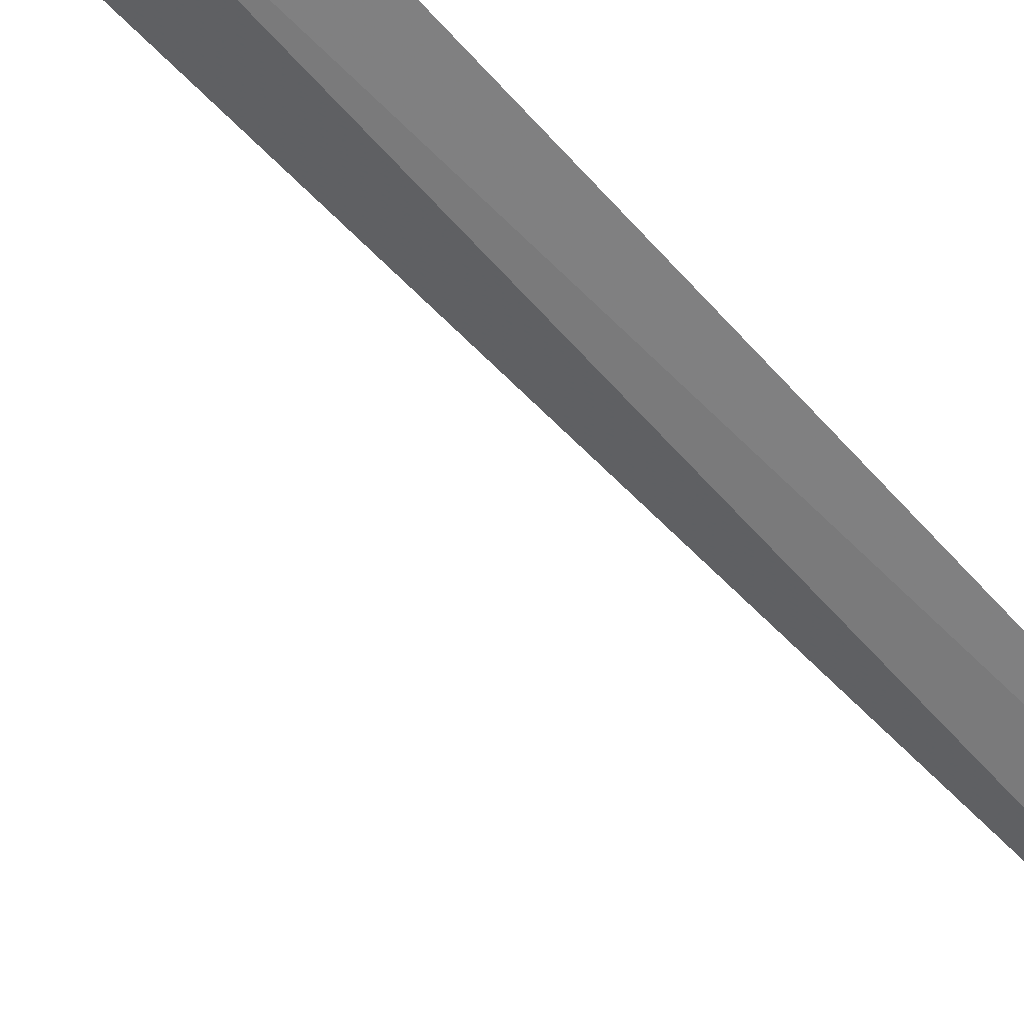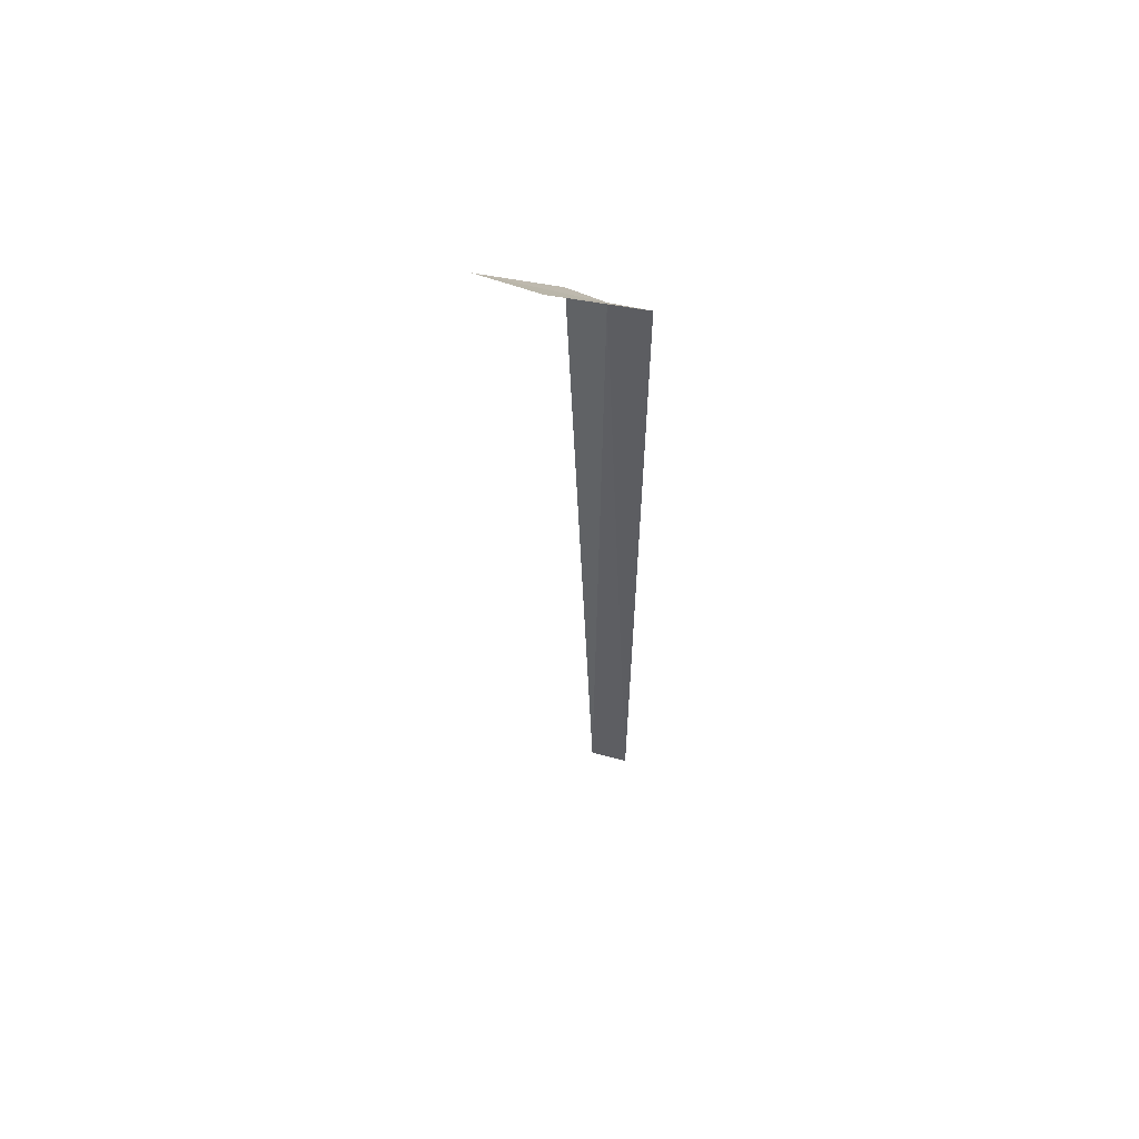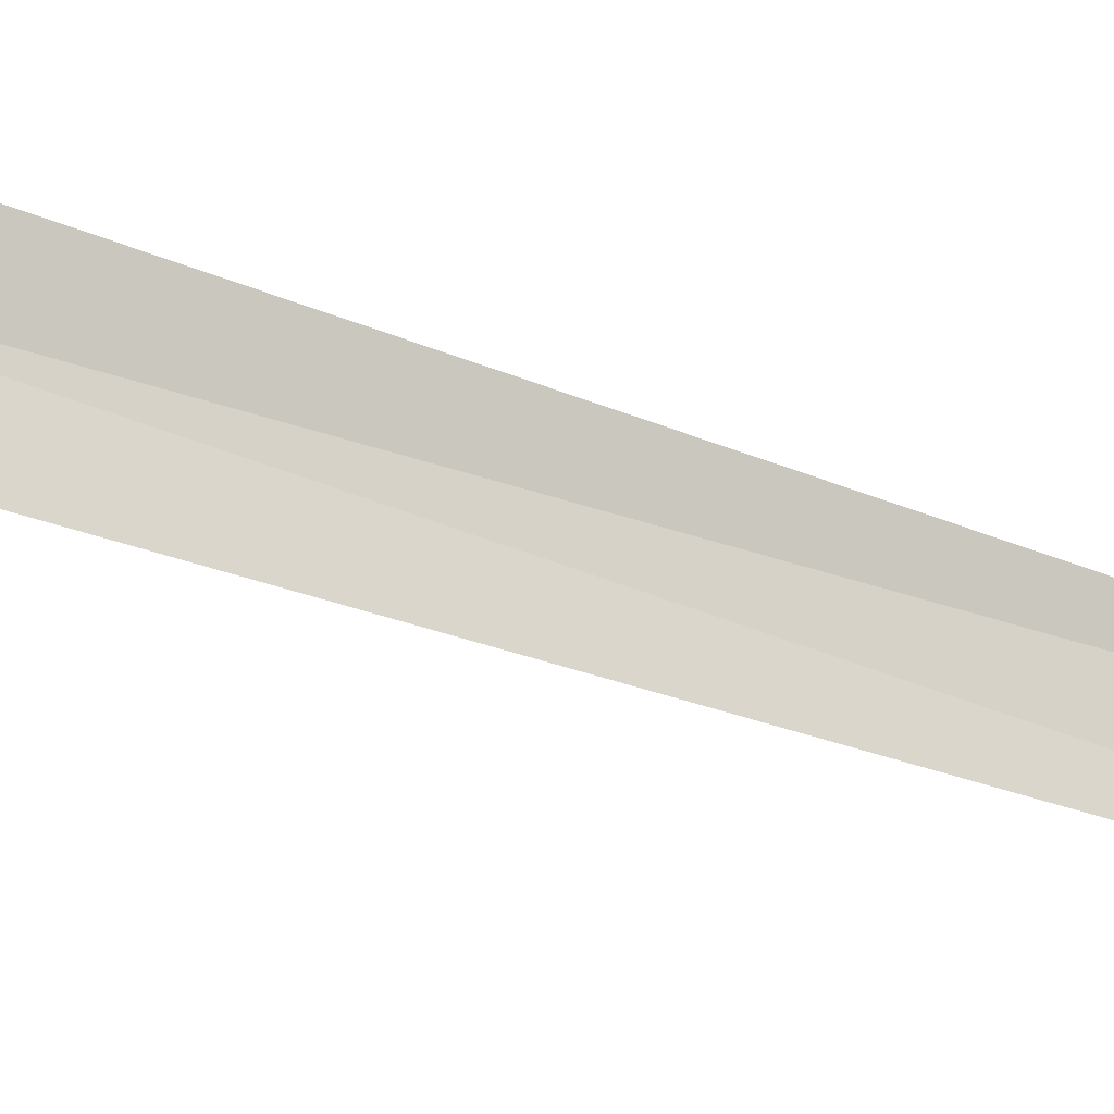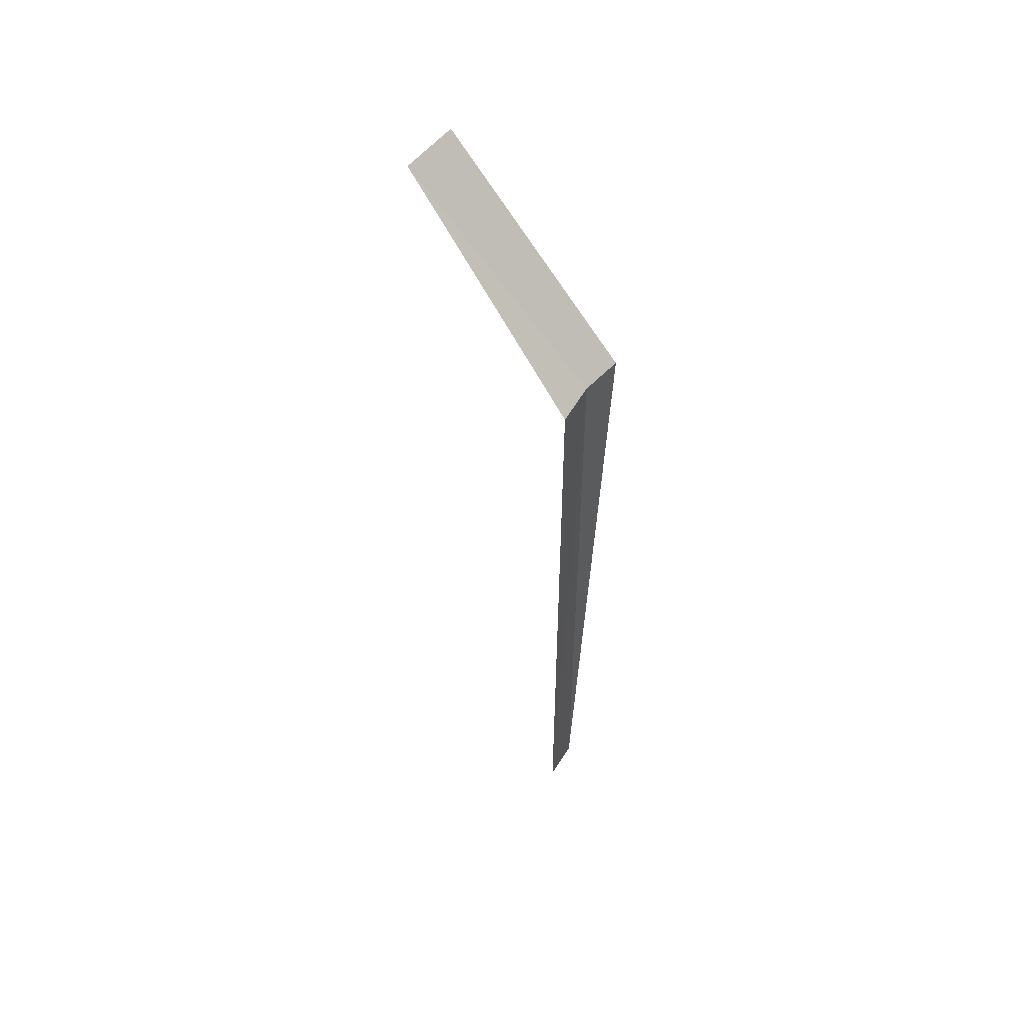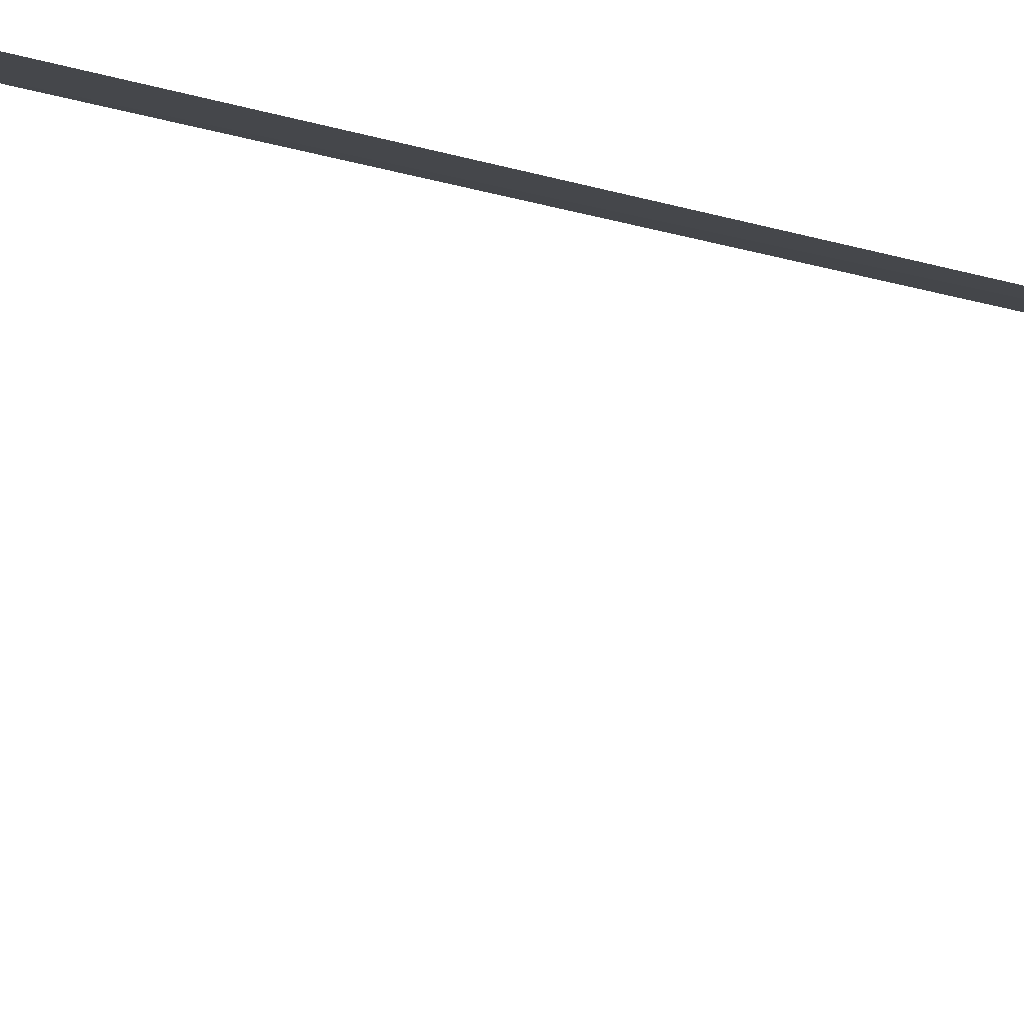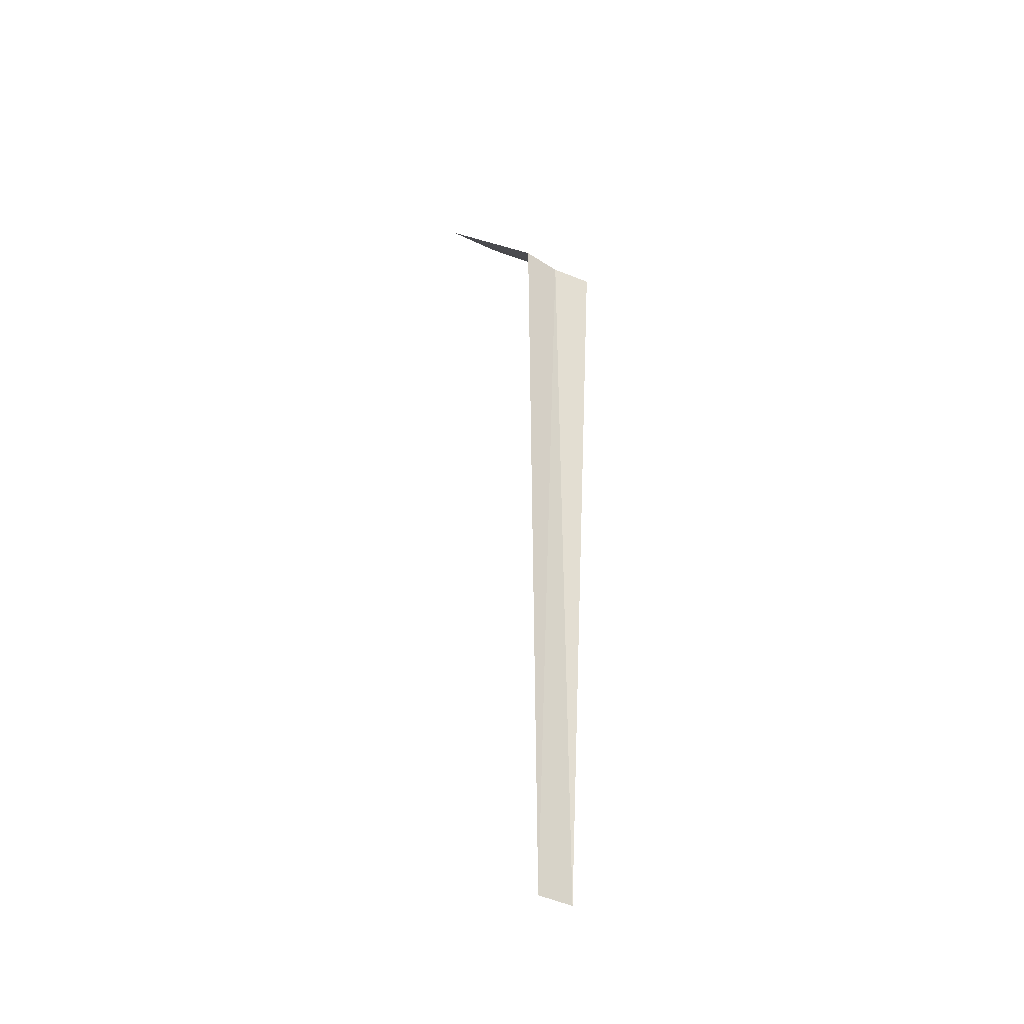
<metadata>
{"format":"obj","ext":"obj","renderer":"f3d","projection":"perspective","resolution":1024,"background":"white","views":[{"elev":-71.0,"azim":43.4,"up":"+Y"},{"elev":52.7,"azim":1.0,"up":"+Z"},{"elev":59.8,"azim":108.4,"up":"+Y"},{"elev":55.7,"azim":106.4,"up":"+Z"},{"elev":-19.2,"azim":59.2,"up":"+Y"},{"elev":-33.4,"azim":124.6,"up":"+Z"}]}
</metadata>
<code>
v -19.71 -13.54 8
v -19.28 -13.65 8
v -20.23 -15.48 10
v -20.82 -15.24 10
v -20.11 -13.35 8
v -19.36 -13.64 2.18e-15
v -19.78 -13.52 2.173e-15
f 1 4 3
f 1 5 4
f 1 6 7
f 1 2 6
f 1 7 5
f 1 3 2

</code>
